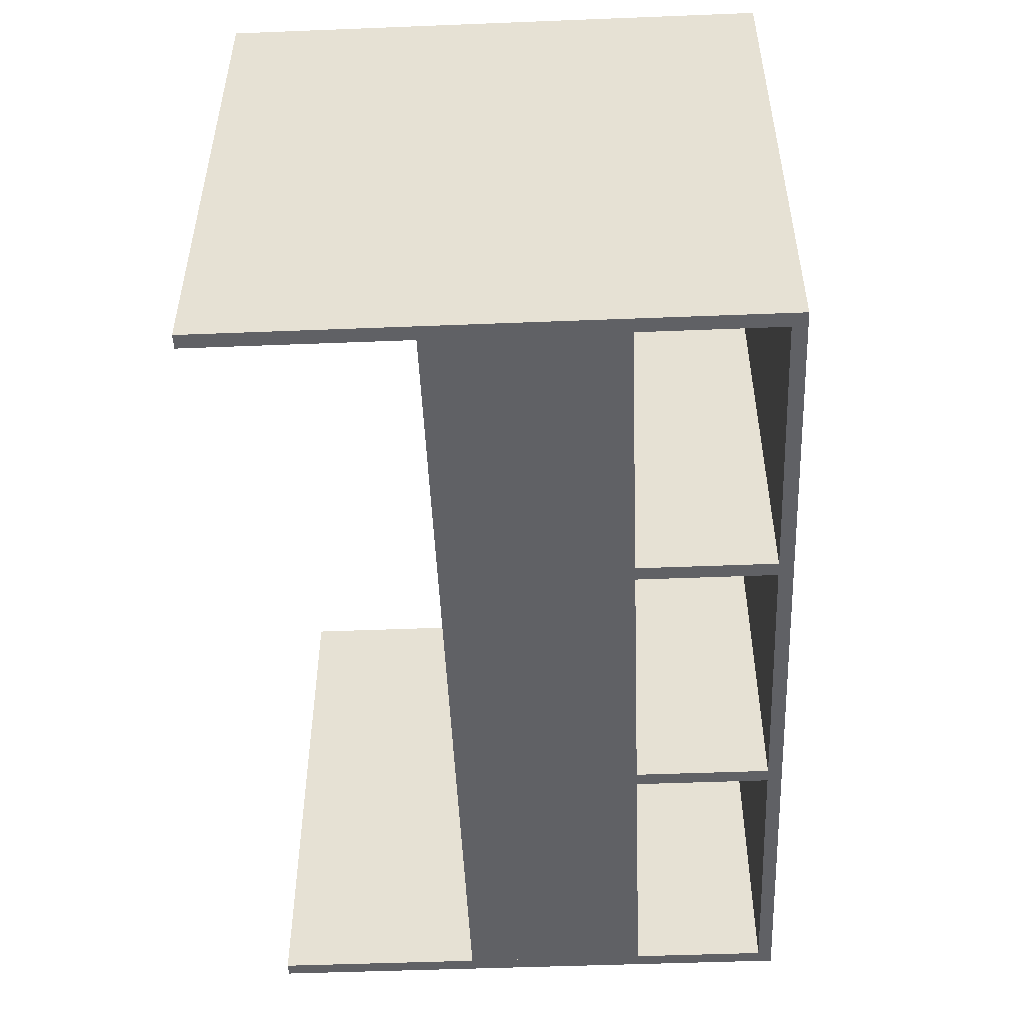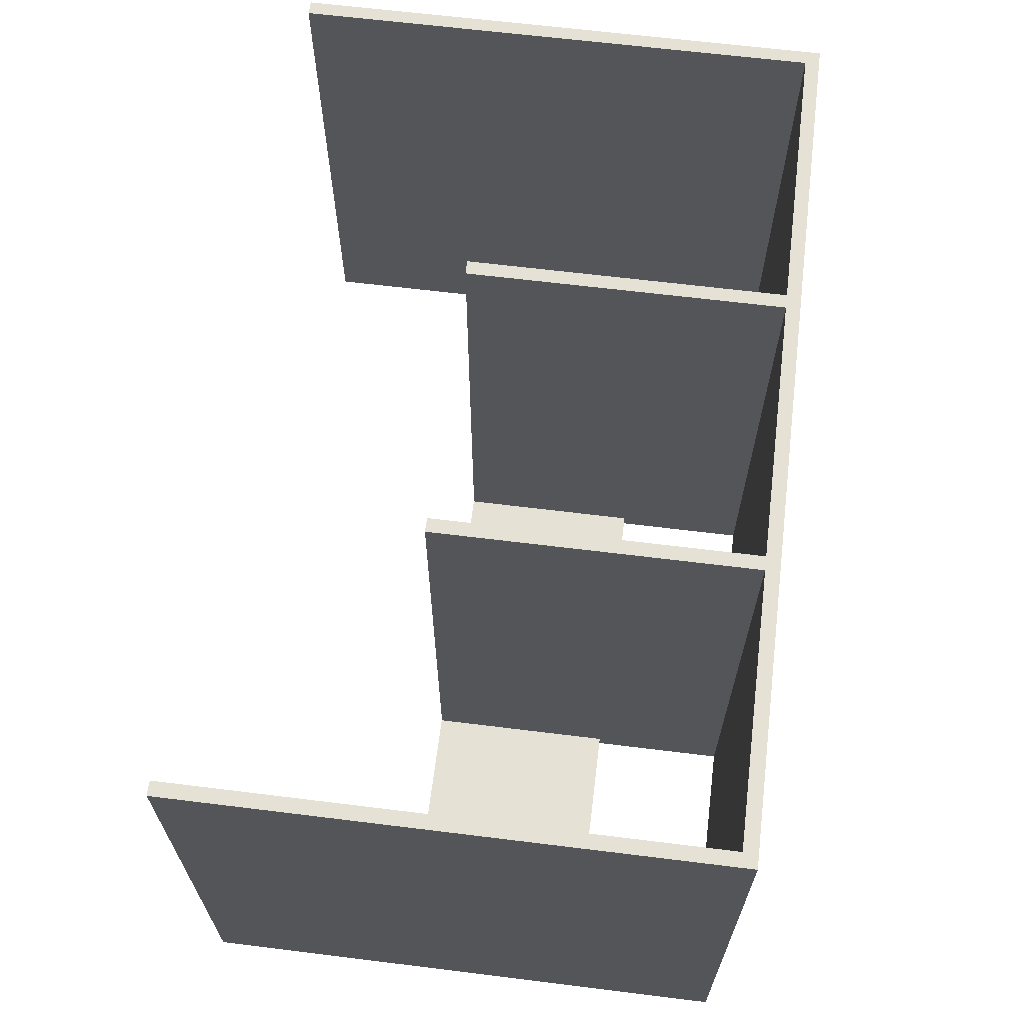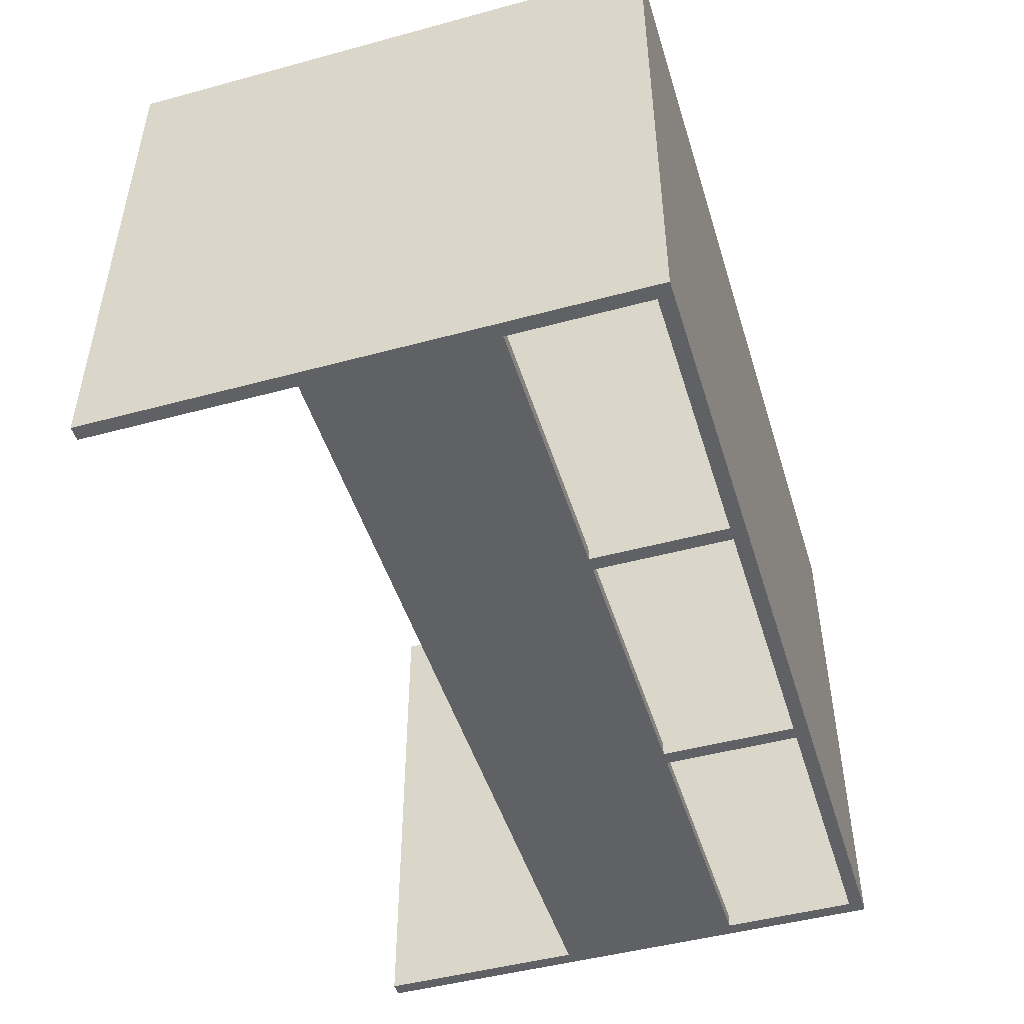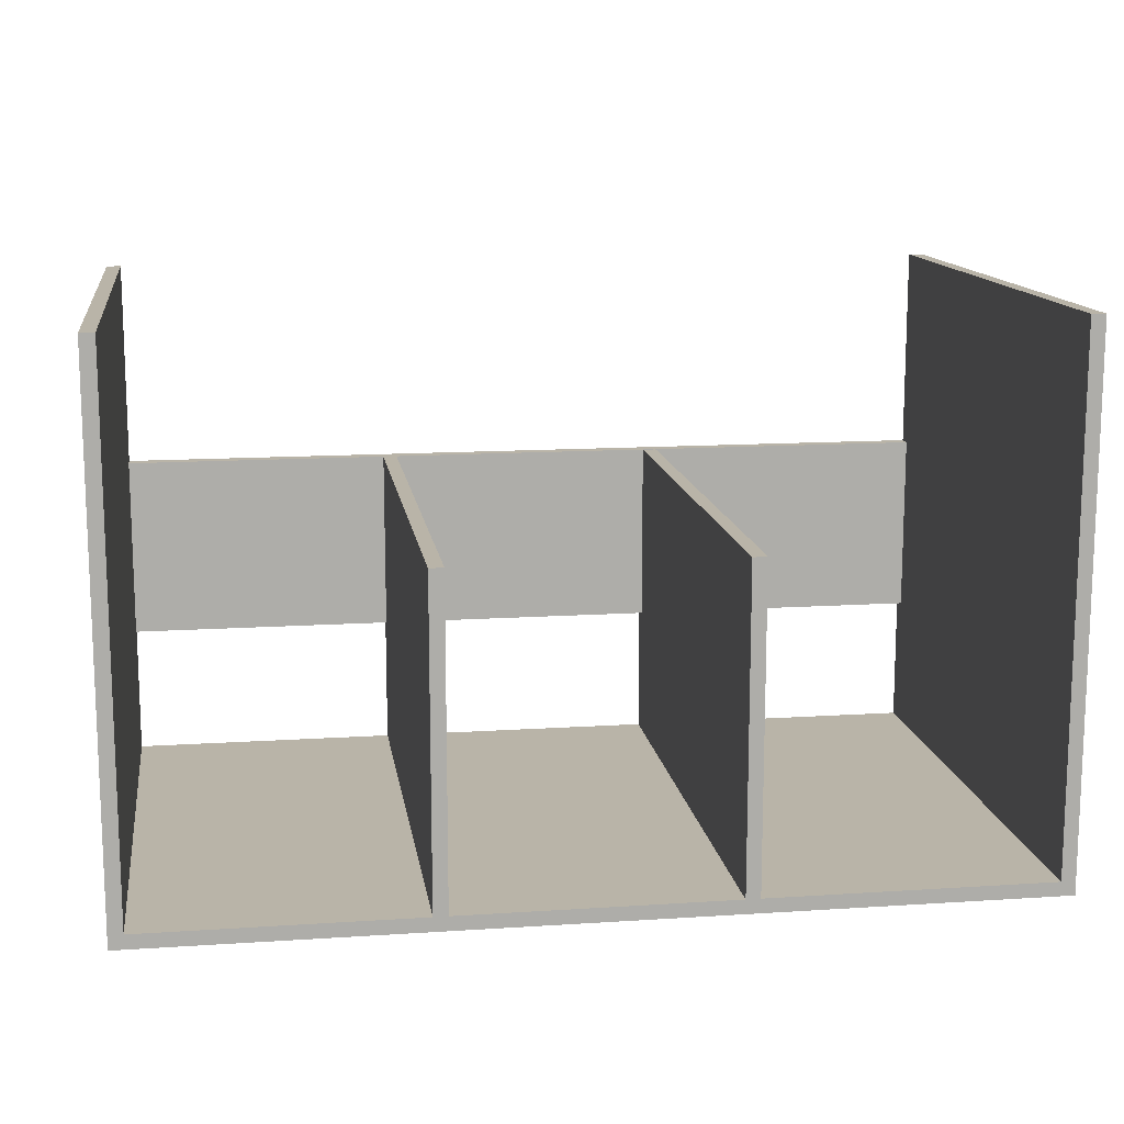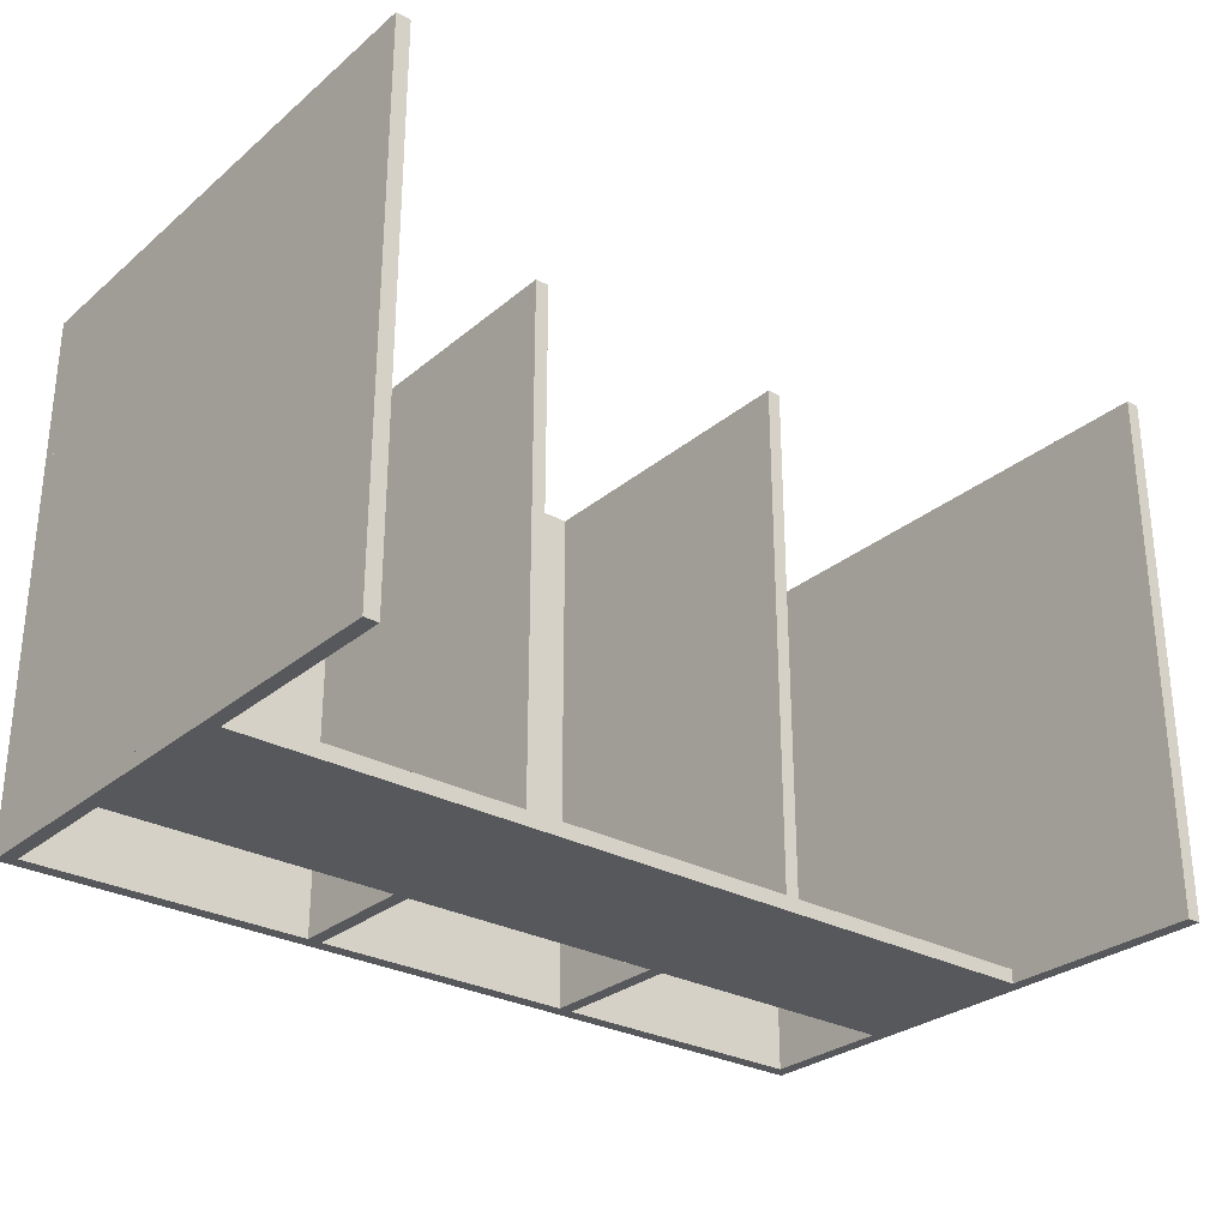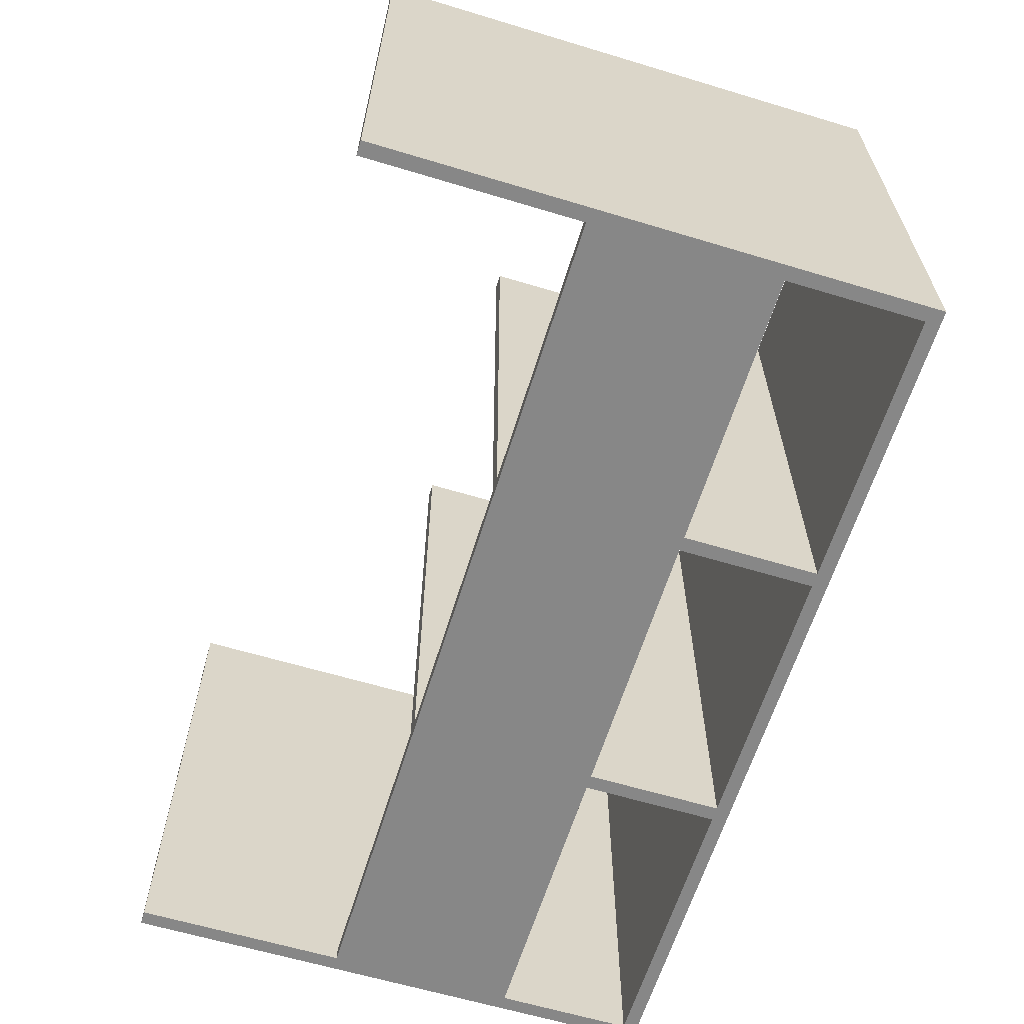
<metadata>
{"format":"obj","ext":"obj","renderer":"f3d","projection":"perspective","resolution":1024,"background":"white","views":[{"elev":-49.5,"azim":-87.5,"up":"+Z"},{"elev":64.8,"azim":-82.9,"up":"+Z"},{"elev":-47.9,"azim":-73.1,"up":"+Z"},{"elev":13.2,"azim":-8.5,"up":"+Y"},{"elev":-28.8,"azim":140.8,"up":"+Z"},{"elev":-62.4,"azim":-107.0,"up":"+Z"}]}
</metadata>
<code>
g Body1
v 310 117.1 -190
v 310 117.1 -185
v 310 52.1 -185
v 310 52.1 -190
v 205 52.1 -185
v 205 52.1 -190
v 5 117.1 -185
v 5 52.1 -185
v 100 52.1 -185
v 100 117 -185
v 105 117 -185
v 105 52.1 -185
v 200 52.1 -185
v 200 117 -185
v 205 117 -185
v 100 117 0
v 105 117 0
v 100 52.1 -190
v 100 5 -190
v 100 5 0
v 105 5 0
v 105 5 -190
v 105 52.1 -190
v 5 52.1 -190
v 200 52.1 -190
v 5 5 -190
v 5 5 0
v 200 117 0
v 205 117 0
v 200 5 -190
v 200 5 0
v 205 5 0
v 205 5 -190
v 5 117.1 -190
v 5 190 -190
v 5 190 0
v 0 190 -190
v 0 0 -190
v 0 0 0
v 0 190 0
v 310 5 0
v 310 5 -190
v 310 0 -190
v 310 0 0
f 1 2 4
f 4 2 3
f 4 3 6
f 6 3 5
f 5 3 15
f 15 3 2
f 15 2 14
f 14 2 7
f 14 7 11
f 11 7 10
f 10 7 8
f 10 8 9
f 11 12 14
f 14 12 13
f 10 16 11
f 11 16 17
f 10 9 16
f 16 9 20
f 20 9 19
f 19 9 18
f 11 17 12
f 12 17 21
f 12 21 22
f 22 23 12
f 18 9 24
f 24 9 8
f 12 23 13
f 13 23 25
f 20 19 27
f 27 19 26
f 14 28 15
f 15 28 29
f 14 13 28
f 28 13 31
f 31 13 30
f 30 13 25
f 15 29 5
f 5 29 32
f 5 32 33
f 33 6 5
f 22 21 30
f 30 21 31
f 2 1 7
f 7 1 34
f 24 8 26
f 26 8 27
f 27 8 7
f 27 7 36
f 36 7 35
f 35 7 34
f 38 39 37
f 37 39 40
f 36 35 40
f 40 35 37
f 33 32 42
f 42 32 41
f 4 6 1
f 1 6 25
f 1 25 34
f 34 25 23
f 34 23 18
f 18 23 19
f 19 23 22
f 19 22 38
f 38 22 30
f 38 30 43
f 43 30 33
f 43 33 42
f 25 6 30
f 30 6 33
f 37 34 38
f 38 34 24
f 38 24 26
f 37 35 34
f 18 24 34
f 26 19 38
f 44 43 41
f 41 43 42
f 44 31 39
f 39 31 21
f 39 21 20
f 20 21 16
f 16 21 17
f 41 32 44
f 44 32 31
f 29 28 32
f 32 28 31
f 20 27 39
f 39 27 40
f 40 27 36
f 38 43 39
f 39 43 44
g Body2
v 305 5 0
v 310 5 0
v 310 190 0
v 305 190 0
v 305 5 -190
v 305 190 -190
v 310 5 -190
v 310 190 -190
f 45 46 48
f 48 46 47
f 49 45 50
f 50 45 48
f 51 49 52
f 52 49 50
f 46 51 47
f 47 51 52
f 47 52 48
f 48 52 50
f 46 45 51
f 51 45 49

</code>
